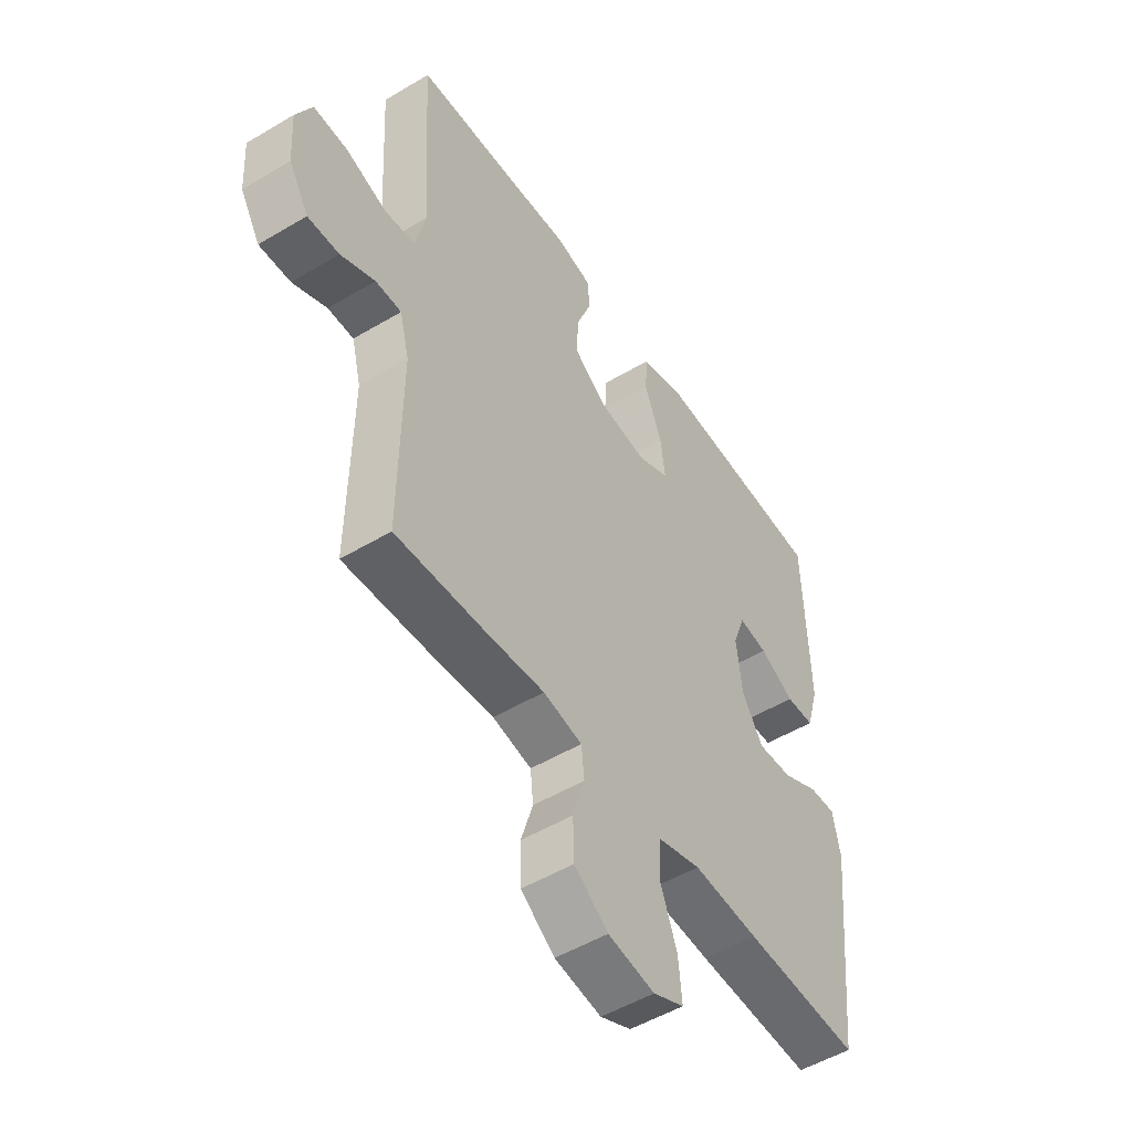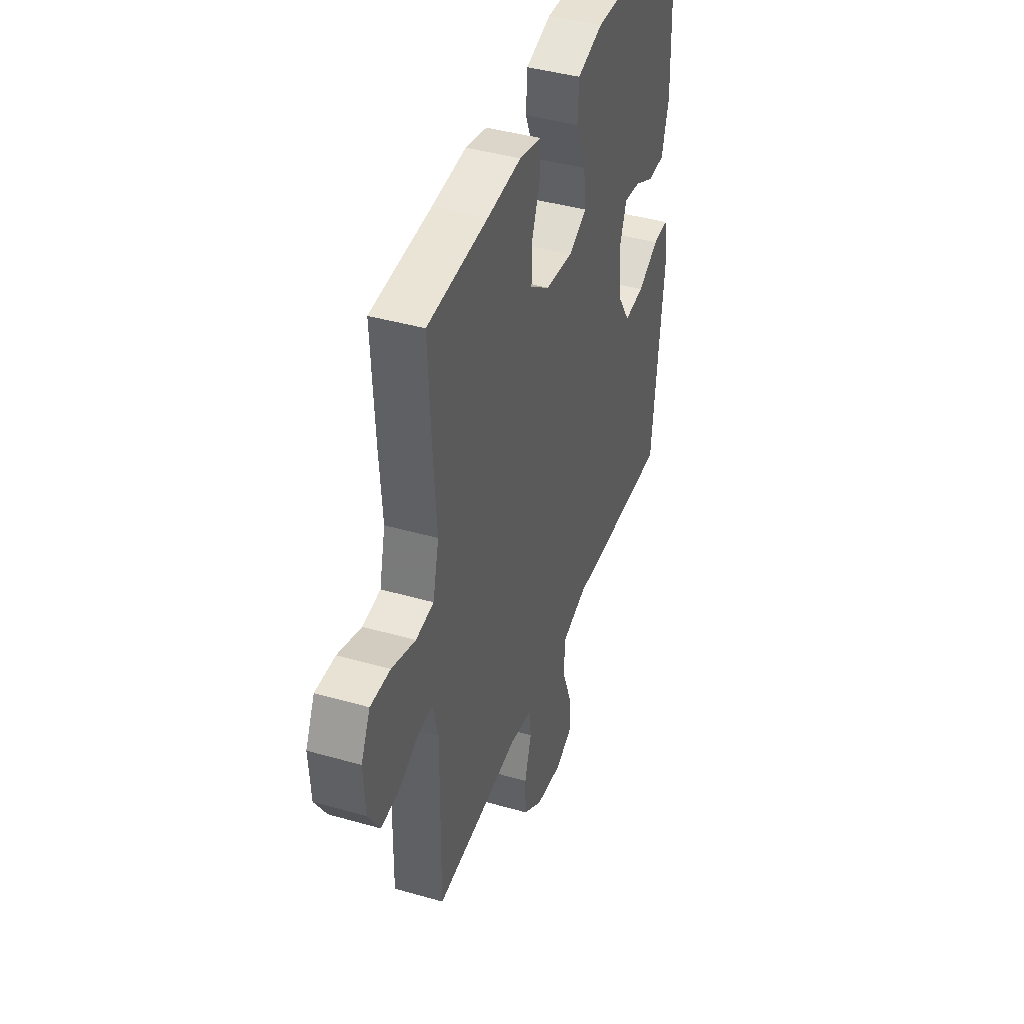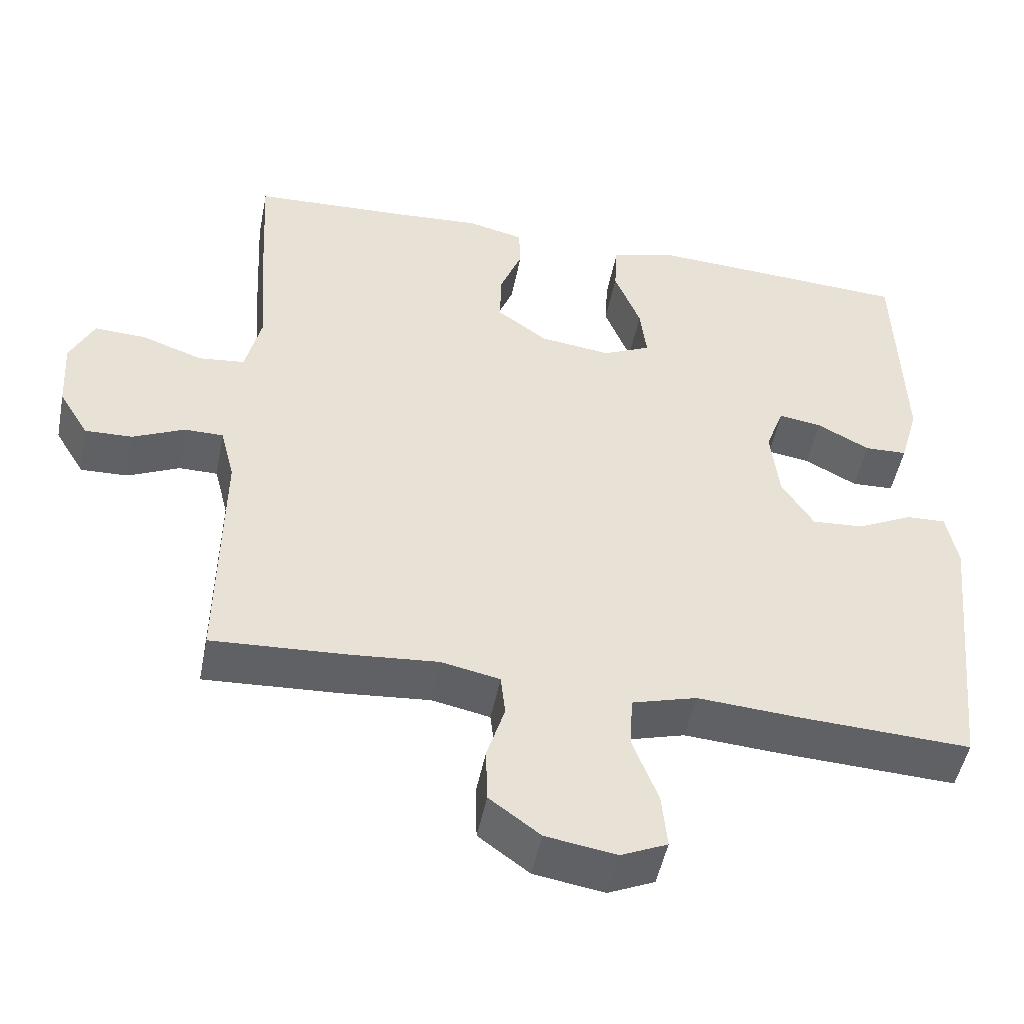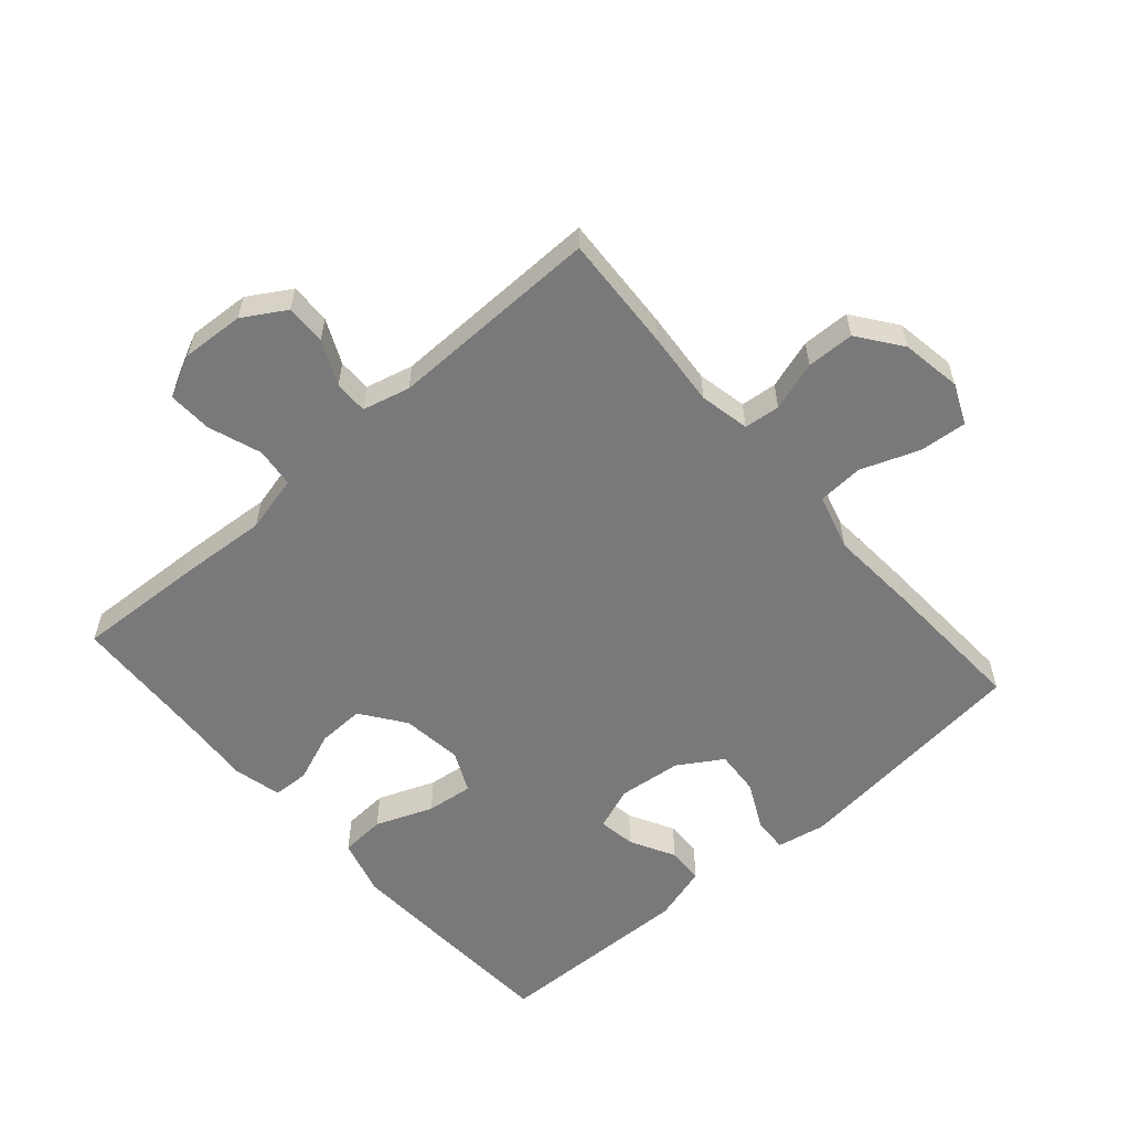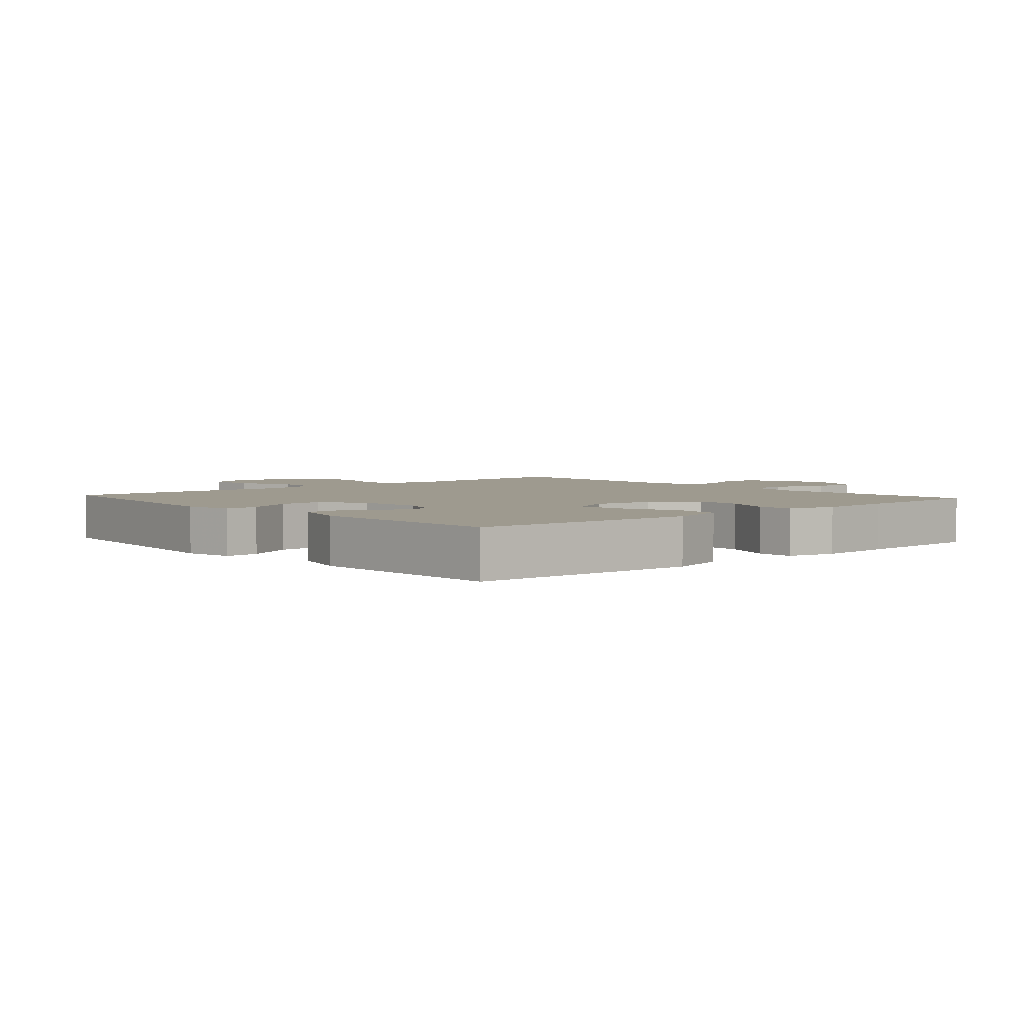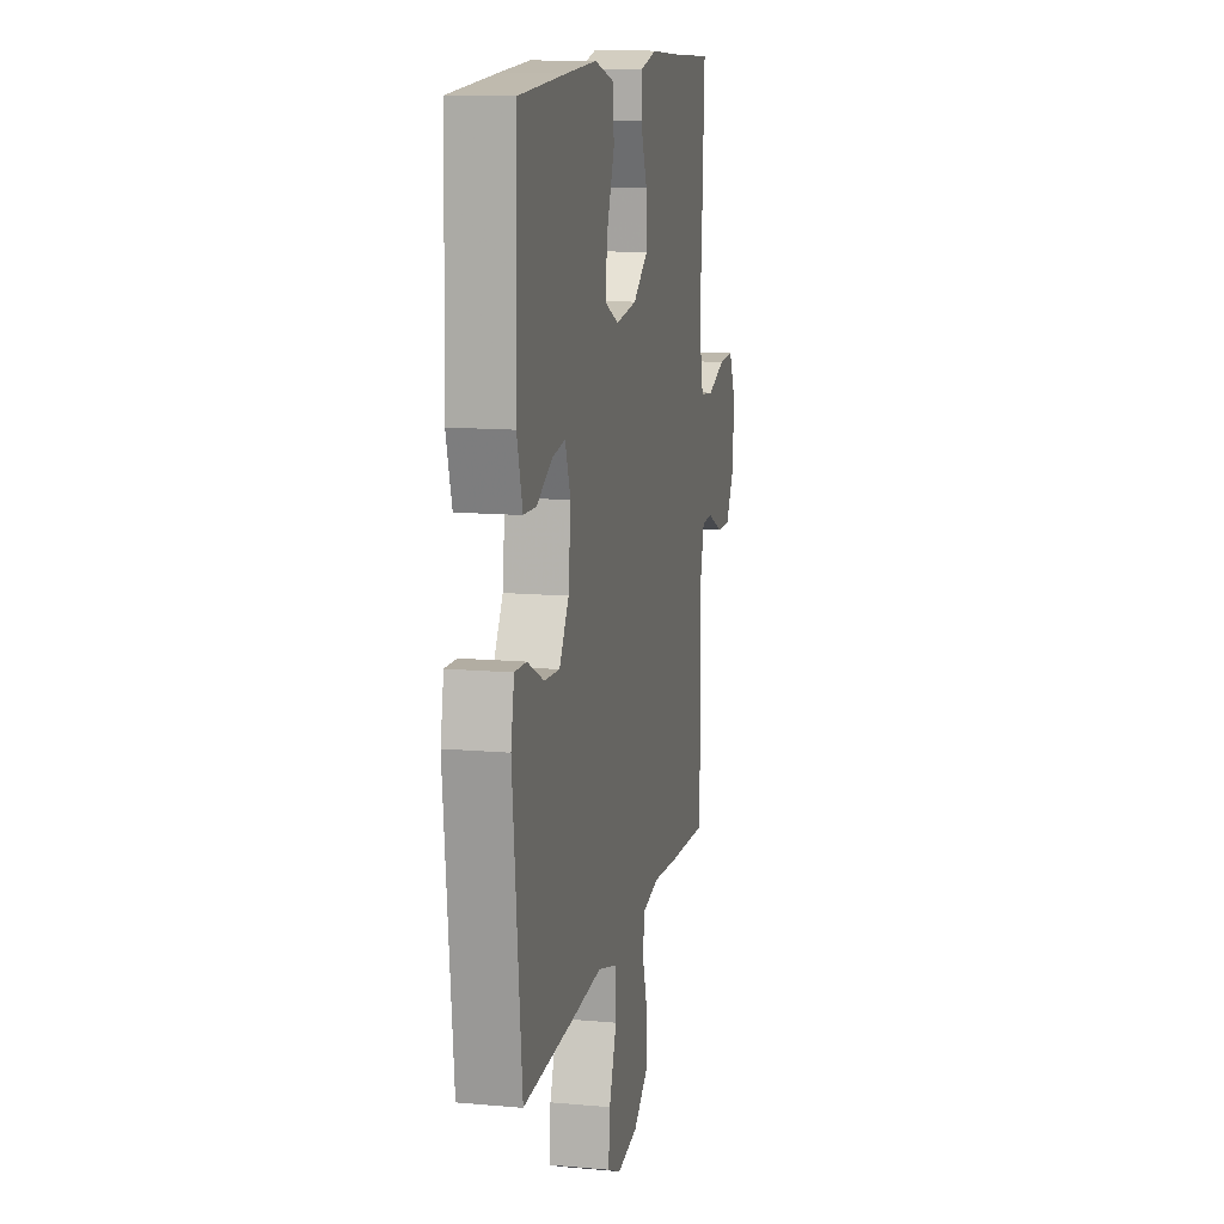
<metadata>
{"format":"obj","ext":"obj","renderer":"f3d","projection":"perspective","resolution":1024,"background":"white","views":[{"elev":-51.0,"azim":123.1,"up":"+Z"},{"elev":42.0,"azim":109.0,"up":"+Z"},{"elev":-49.3,"azim":168.9,"up":"+Z"},{"elev":-57.8,"azim":131.3,"up":"+Y"},{"elev":3.6,"azim":-41.3,"up":"+Y"},{"elev":12.6,"azim":-78.2,"up":"+Z"}]}
</metadata>
<code>
v -0.5 0.07 -0.5
v -0.54 0.07 -0.121
v -0.525 0.07 -0.045
v -0.472 0.07 -0.047
v -0.398 0.07 -0.084
v -0.328 0.07 -0.089
v -0.285 0.07 -0.021
v -0.274 0.07 0.078
v -0.299 0.07 0.145
v -0.357 0.07 0.136
v -0.427 0.07 0.099
v -0.484 0.07 0.101
v -0.509 0.07 0.188
v -0.5 0.07 0.5
v -0.285 0.07 0.512
v -0.148 0.07 0.519
v -0.059 0.07 0.494
v -0.055 0.07 0.424
v -0.09 0.07 0.335
v -0.099 0.07 0.262
v -0.035 0.07 0.232
v 0.06 0.07 0.244
v 0.128 0.07 0.293
v 0.126 0.07 0.366
v 0.096 0.07 0.443
v 0.098 0.07 0.5
v 0.173 0.07 0.518
v 0.29 0.07 0.51
v 0.5 0.07 0.5
v 0.489 0.07 0.298
v 0.479 0.07 0.164
v 0.5 0.07 0.075
v 0.562 0.07 0.068
v 0.644 0.07 0.097
v 0.713 0.07 0.1
v 0.745 0.07 0.034
v 0.739 0.07 -0.063
v 0.699 0.07 -0.129
v 0.636 0.07 -0.127
v 0.567 0.07 -0.095
v 0.515 0.07 -0.095
v 0.496 0.07 -0.169
v 0.5 0.07 -0.5
v 0.319 0.07 -0.49
v 0.202 0.07 -0.48
v 0.124 0.07 -0.496
v 0.118 0.07 -0.552
v 0.142 0.07 -0.629
v 0.14 0.07 -0.703
v 0.072 0.07 -0.753
v -0.022 0.07 -0.768
v -0.084 0.07 -0.74
v -0.077 0.07 -0.666
v -0.043 0.07 -0.576
v -0.047 0.07 -0.505
v -0.134 0.07 -0.48
v -0.266 0.07 -0.489
v -0.5 0 -0.5
v -0.54 0 -0.121
v -0.525 0 -0.045
v -0.472 0 -0.047
v -0.398 0 -0.084
v -0.328 0 -0.089
v -0.285 0 -0.021
v -0.274 0 0.078
v -0.299 0 0.145
v -0.357 0 0.136
v -0.427 0 0.099
v -0.484 0 0.101
v -0.509 0 0.188
v -0.5 0 0.5
v -0.285 0 0.512
v -0.148 0 0.519
v -0.059 0 0.494
v -0.055 0 0.424
v -0.09 0 0.335
v -0.099 0 0.262
v -0.035 0 0.232
v 0.06 0 0.244
v 0.128 0 0.293
v 0.126 0 0.366
v 0.096 0 0.443
v 0.098 0 0.5
v 0.173 0 0.518
v 0.29 0 0.51
v 0.5 0 0.5
v 0.489 0 0.298
v 0.479 0 0.164
v 0.5 0 0.075
v 0.562 0 0.068
v 0.644 0 0.097
v 0.713 0 0.1
v 0.745 0 0.034
v 0.739 0 -0.063
v 0.699 0 -0.129
v 0.636 0 -0.127
v 0.567 0 -0.095
v 0.515 0 -0.095
v 0.496 0 -0.169
v 0.5 0 -0.5
v 0.319 0 -0.49
v 0.202 0 -0.48
v 0.124 0 -0.496
v 0.118 0 -0.552
v 0.142 0 -0.629
v 0.14 0 -0.703
v 0.072 0 -0.753
v -0.022 0 -0.768
v -0.084 0 -0.74
v -0.077 0 -0.666
v -0.043 0 -0.576
v -0.047 0 -0.505
v -0.134 0 -0.48
v -0.266 0 -0.489
f 3 4 5
f 2 3 5
f 1 2 5
f 57 1 5
f 56 57 5
f 55 56 5 6
f 52 53 54
f 51 52 54
f 50 51 54
f 49 50 54
f 48 49 54
f 47 48 54
f 46 47 54 55
f 55 6 7
f 46 55 7
f 45 46 7
f 45 7 8
f 44 45 8
f 43 44 8
f 42 43 8
f 38 39 40
f 37 38 40
f 36 37 40
f 35 36 40
f 34 35 40
f 33 34 40
f 32 33 40 41
f 42 8 9
f 41 42 9
f 32 41 9
f 31 32 9
f 28 29 30 31
f 27 28 31
f 26 27 31
f 25 26 31
f 24 25 31
f 17 18 19
f 16 17 19
f 15 16 19
f 14 15 19
f 13 14 19
f 12 13 19
f 11 12 19
f 10 11 19
f 9 10 19 20
f 23 24 31
f 22 23 31
f 21 22 31 9
f 9 20 21
f 62 61 60
f 62 60 59
f 62 59 58
f 62 58 114
f 62 114 113
f 63 62 113 112
f 111 110 109
f 111 109 108
f 111 108 107
f 111 107 106
f 111 106 105
f 111 105 104
f 112 111 104 103
f 64 63 112
f 64 112 103
f 64 103 102
f 65 64 102
f 65 102 101
f 65 101 100
f 65 100 99
f 97 96 95
f 97 95 94
f 97 94 93
f 97 93 92
f 97 92 91
f 97 91 90
f 98 97 90 89
f 66 65 99
f 66 99 98
f 66 98 89
f 66 89 88
f 88 87 86 85
f 88 85 84
f 88 84 83
f 88 83 82
f 88 82 81
f 76 75 74
f 76 74 73
f 76 73 72
f 76 72 71
f 76 71 70
f 76 70 69
f 76 69 68
f 76 68 67
f 77 76 67 66
f 88 81 80
f 88 80 79
f 66 88 79 78
f 78 77 66
f 1 58 59 2
f 2 59 60 3
f 3 60 61 4
f 4 61 62 5
f 5 62 63 6
f 6 63 64 7
f 7 64 65 8
f 8 65 66 9
f 9 66 67 10
f 10 67 68 11
f 11 68 69 12
f 12 69 70 13
f 13 70 71 14
f 14 71 72 15
f 15 72 73 16
f 16 73 74 17
f 17 74 75 18
f 18 75 76 19
f 19 76 77 20
f 20 77 78 21
f 21 78 79 22
f 22 79 80 23
f 23 80 81 24
f 24 81 82 25
f 25 82 83 26
f 26 83 84 27
f 27 84 85 28
f 28 85 86 29
f 29 86 87 30
f 30 87 88 31
f 31 88 89 32
f 32 89 90 33
f 33 90 91 34
f 34 91 92 35
f 35 92 93 36
f 36 93 94 37
f 37 94 95 38
f 38 95 96 39
f 39 96 97 40
f 40 97 98 41
f 41 98 99 42
f 42 99 100 43
f 43 100 101 44
f 44 101 102 45
f 45 102 103 46
f 46 103 104 47
f 47 104 105 48
f 48 105 106 49
f 49 106 107 50
f 50 107 108 51
f 51 108 109 52
f 52 109 110 53
f 53 110 111 54
f 54 111 112 55
f 55 112 113 56
f 56 113 114 57
f 57 114 58 1

</code>
